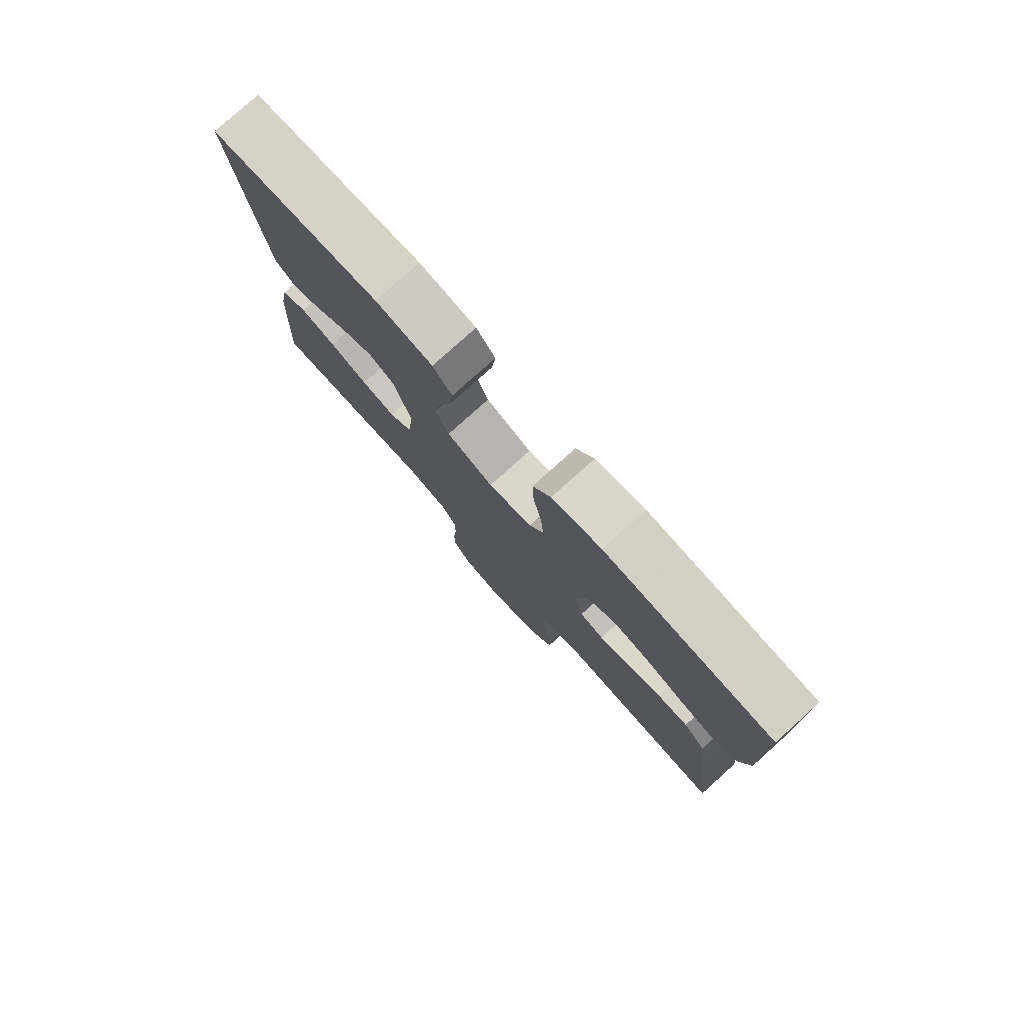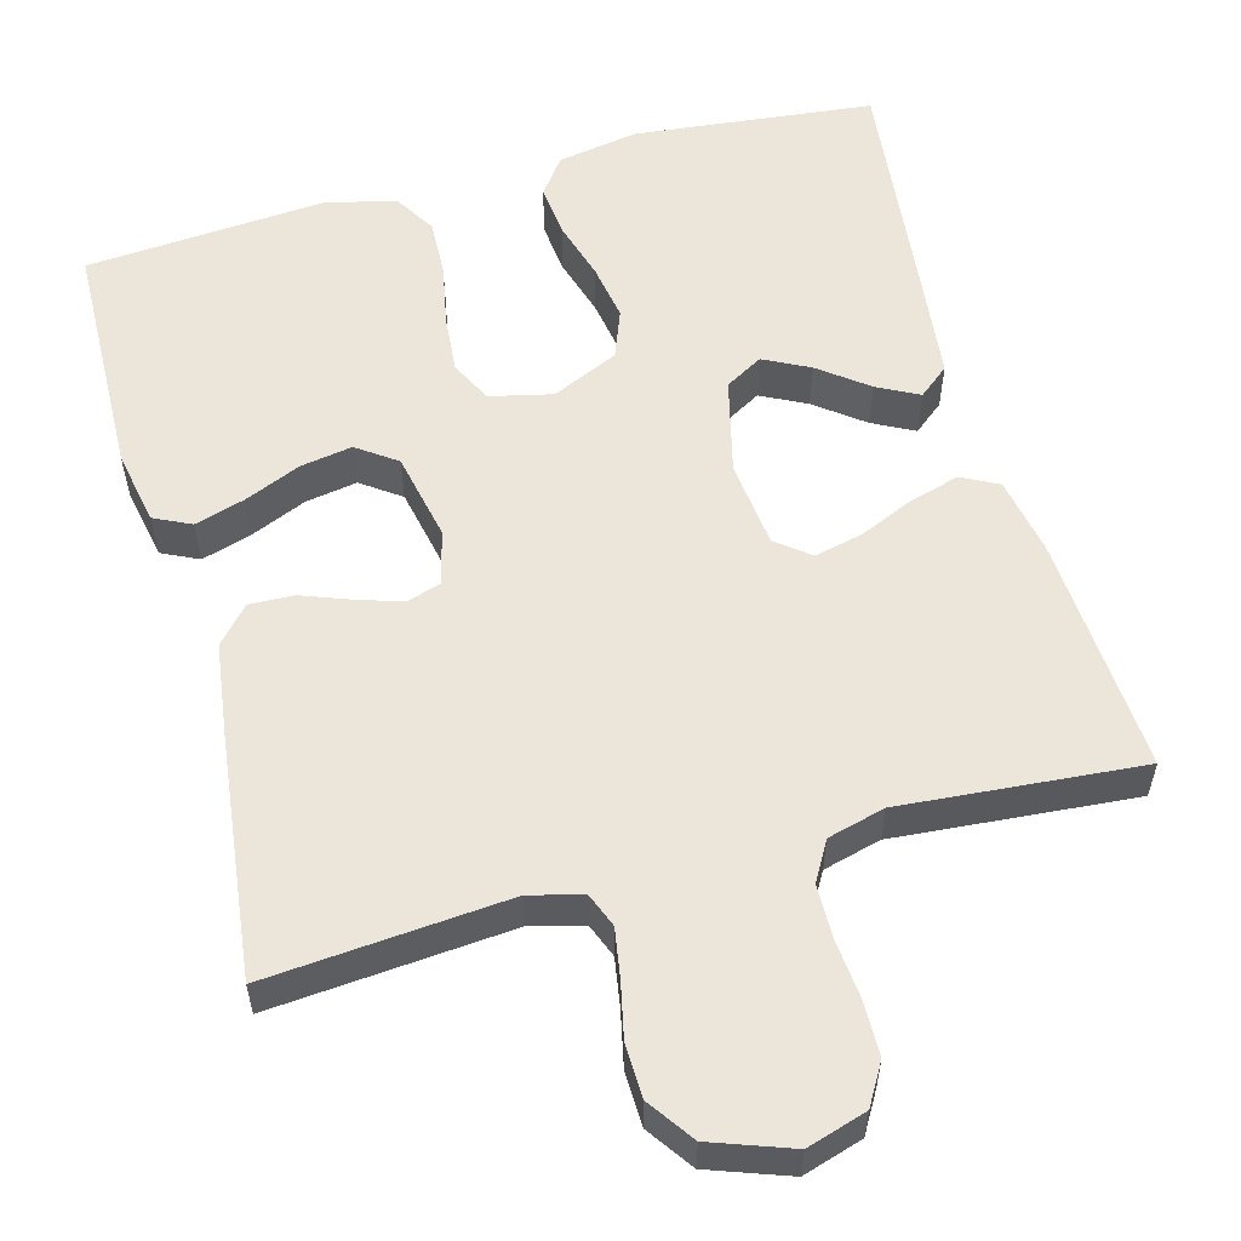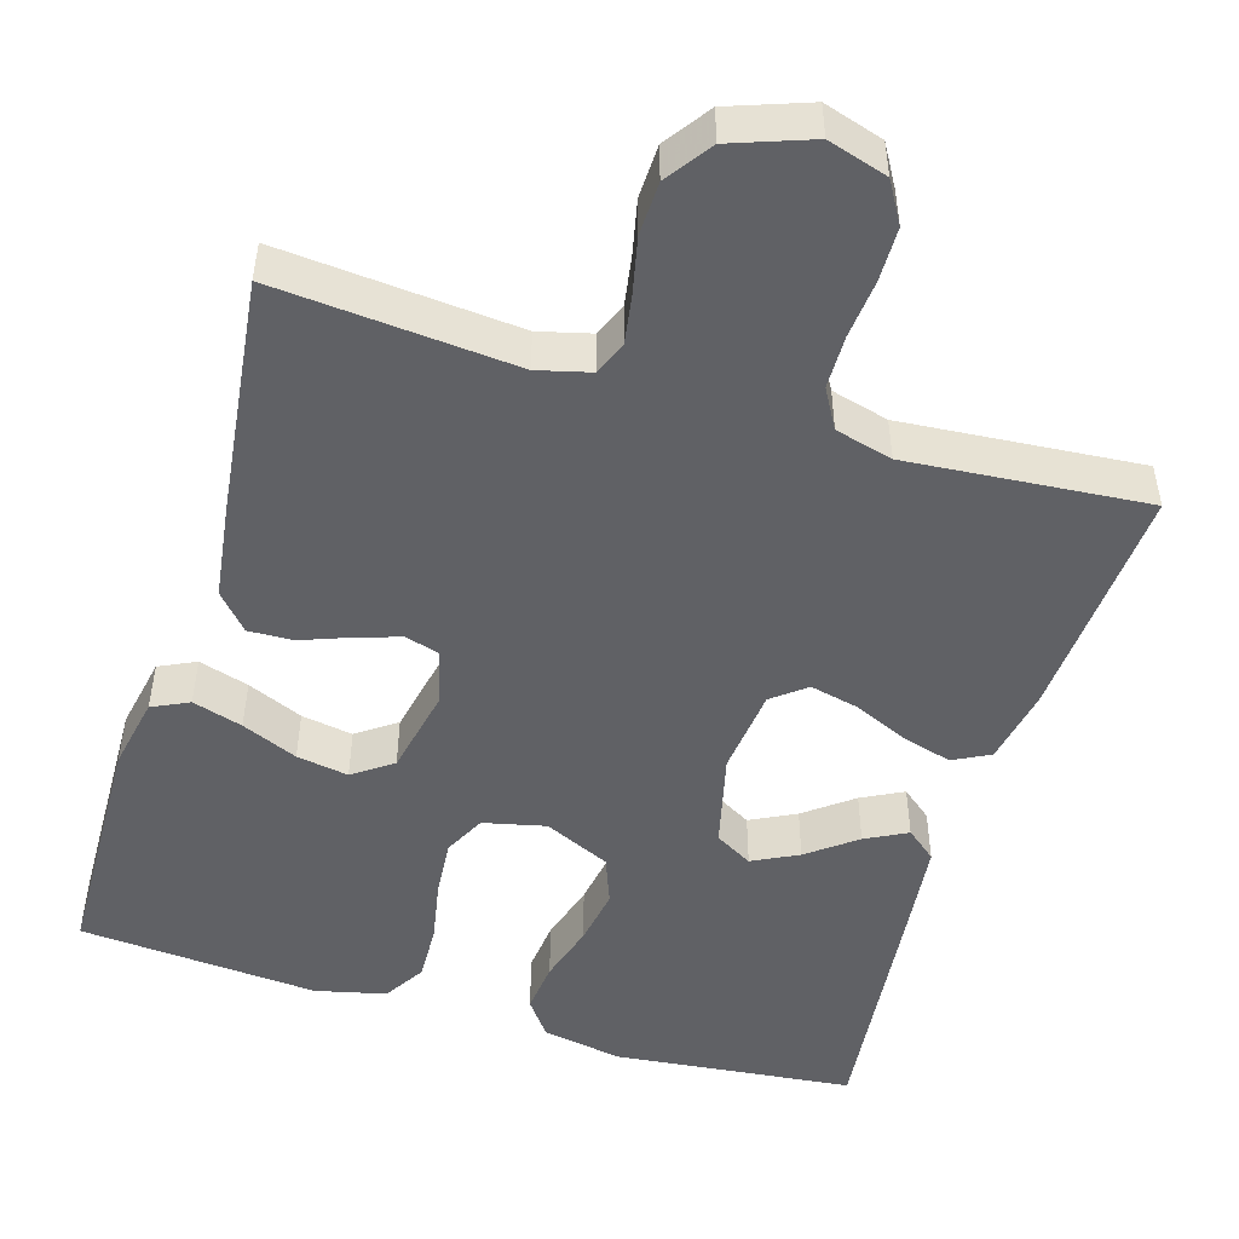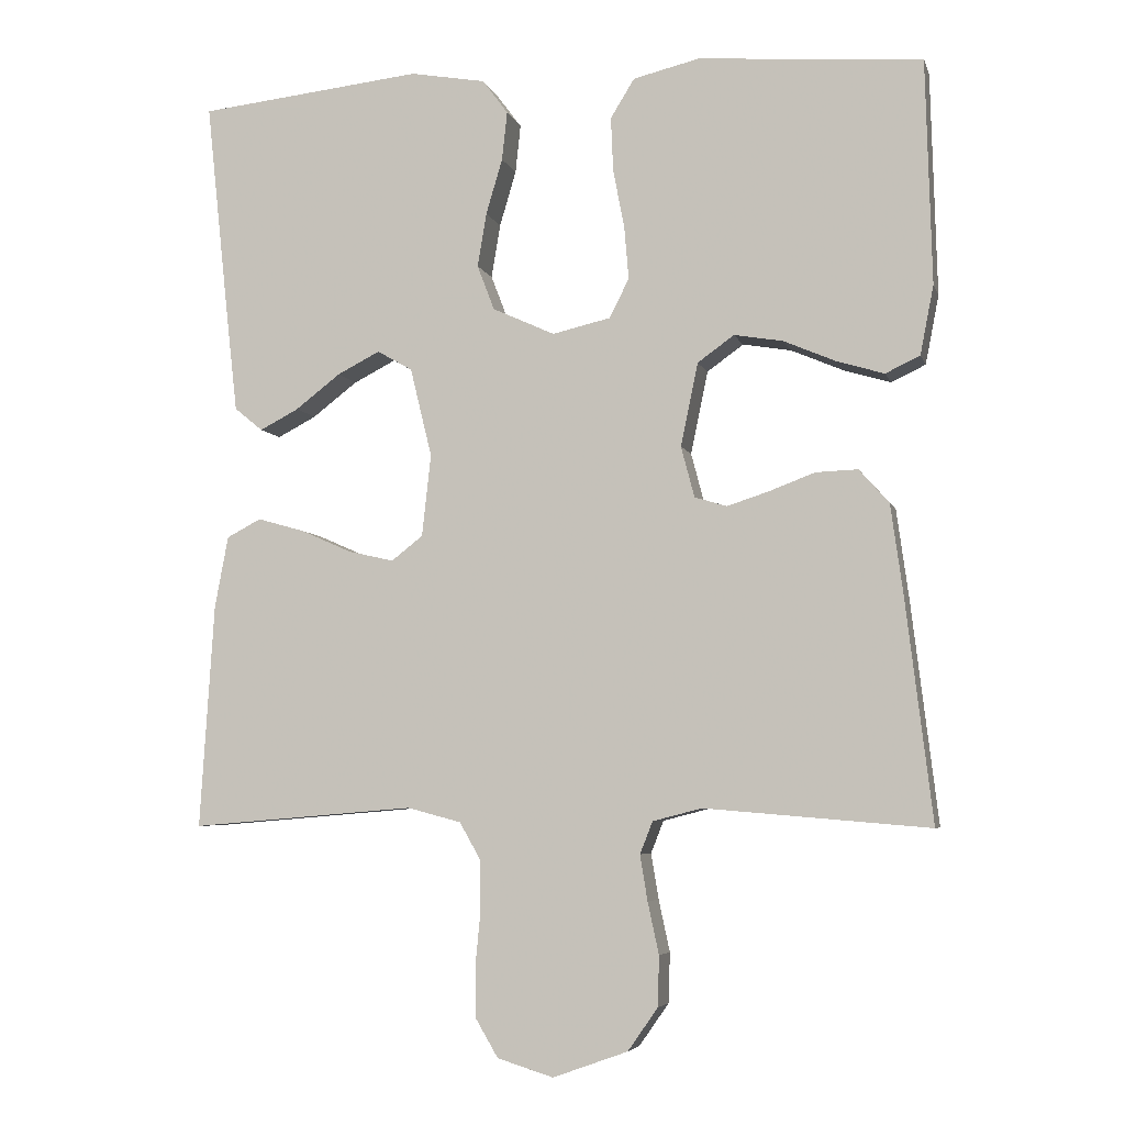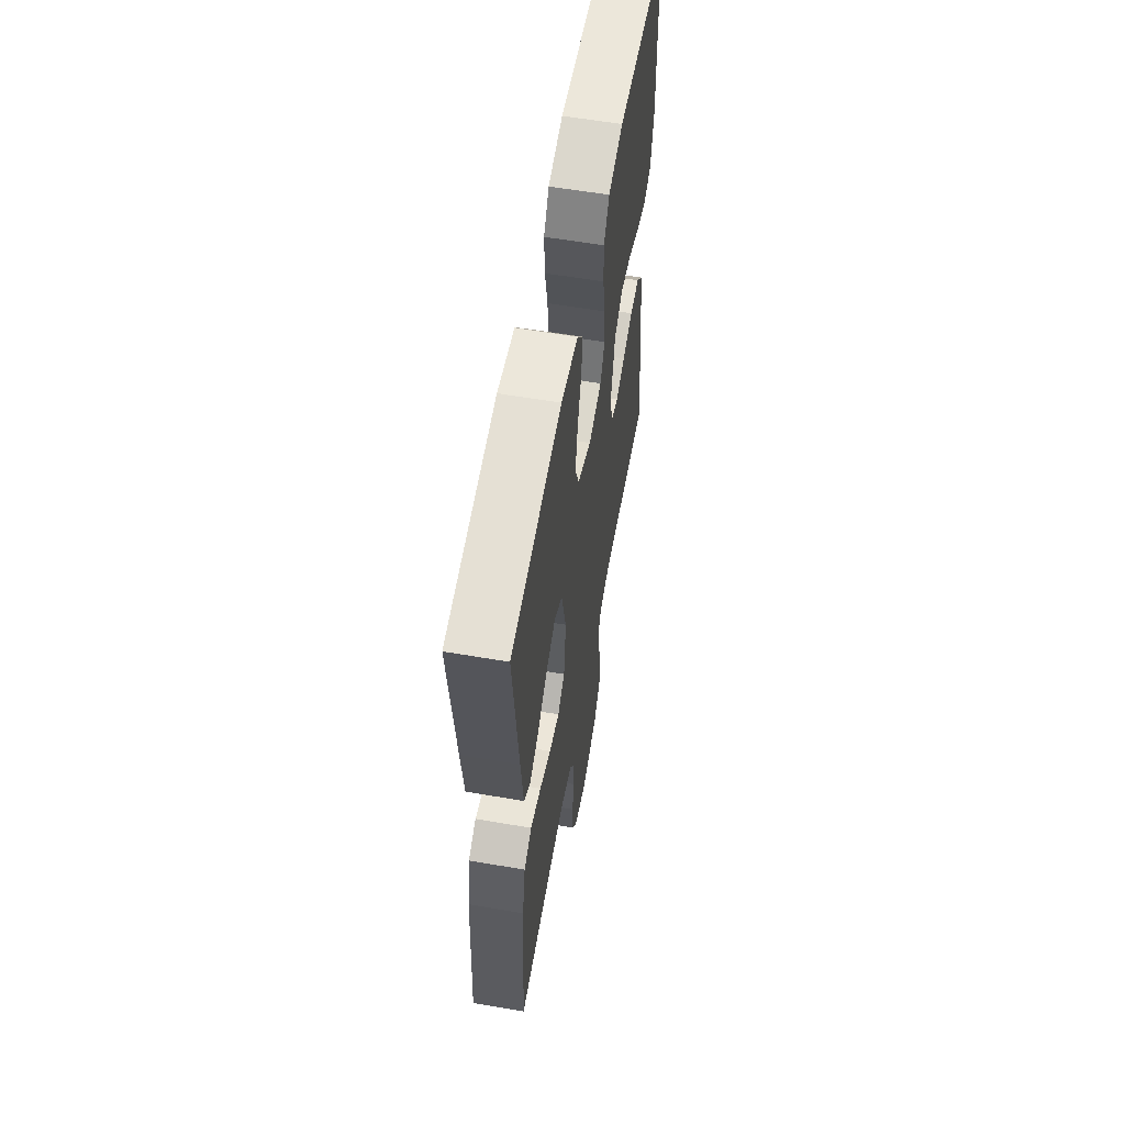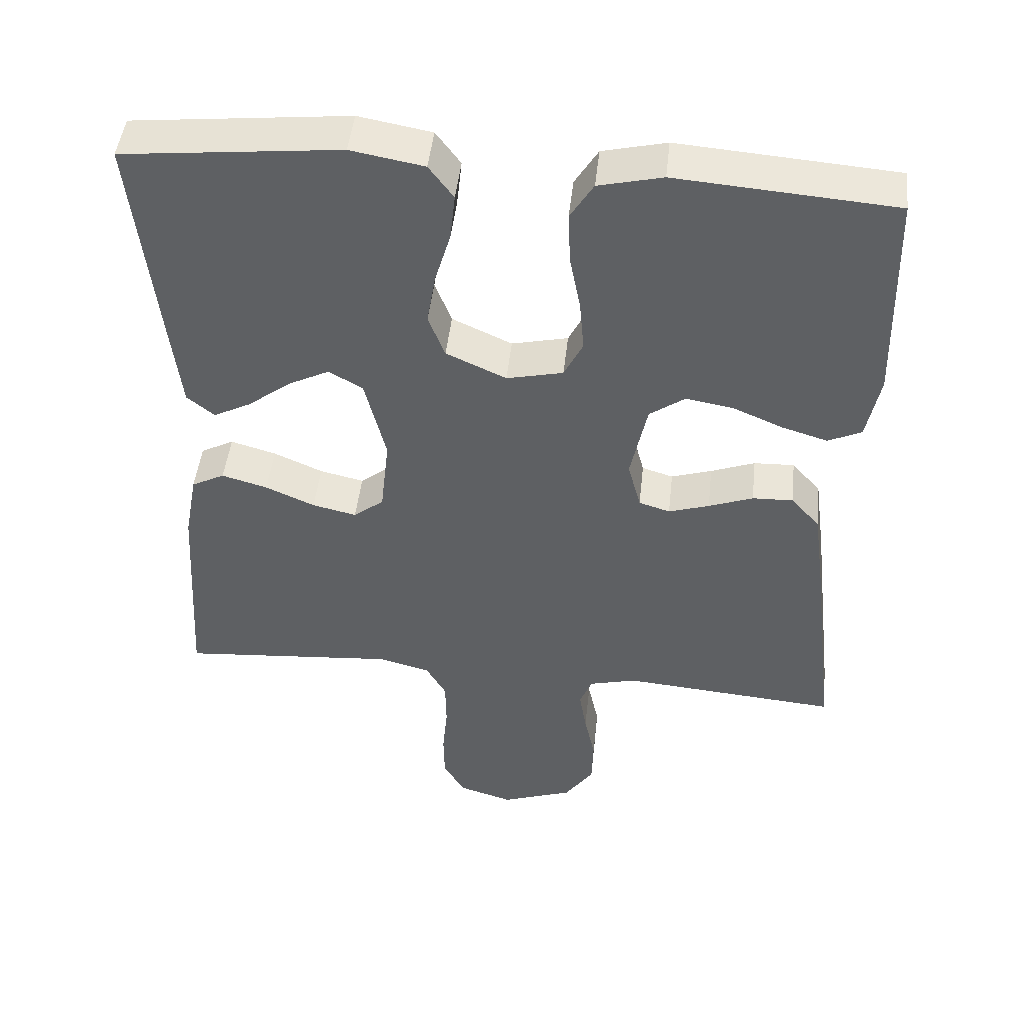
<metadata>
{"format":"obj","ext":"obj","renderer":"f3d","projection":"perspective","resolution":1024,"background":"white","views":[{"elev":79.4,"azim":48.1,"up":"+Z"},{"elev":56.5,"azim":164.7,"up":"+Y"},{"elev":-49.3,"azim":163.1,"up":"+Y"},{"elev":-5.5,"azim":14.1,"up":"+Z"},{"elev":59.2,"azim":-80.0,"up":"+Z"},{"elev":47.1,"azim":6.2,"up":"+Z"}]}
</metadata>
<code>
v 0.5 0.07 0.5
v 0.508 0.07 0.2
v 0.49 0.07 0.108
v 0.444 0.07 0.086
v 0.381 0.07 0.105
v 0.311 0.07 0.135
v 0.246 0.07 0.146
v 0.197 0.07 0.111
v 0.174 0.07 0
v 0.192 0.07 -0.068
v 0.235 0.07 -0.081
v 0.291 0.07 -0.063
v 0.352 0.07 -0.04
v 0.408 0.07 -0.038
v 0.448 0.07 -0.083
v 0.464 0.07 -0.2
v 0.5 0.07 -0.5
v 0.2 0.07 -0.475
v 0.134 0.07 -0.492
v 0.117 0.07 -0.535
v 0.127 0.07 -0.596
v 0.142 0.07 -0.665
v 0.14 0.07 -0.732
v 0.1 0.07 -0.789
v 0 0.07 -0.825
v -0.075 0.07 -0.802
v -0.105 0.07 -0.751
v -0.106 0.07 -0.683
v -0.099 0.07 -0.61
v -0.1 0.07 -0.543
v -0.128 0.07 -0.494
v -0.2 0.07 -0.475
v -0.5 0.07 -0.5
v -0.481 0.07 -0.2
v -0.463 0.07 -0.104
v -0.417 0.07 -0.08
v -0.354 0.07 -0.098
v -0.286 0.07 -0.128
v -0.225 0.07 -0.142
v -0.183 0.07 -0.109
v -0.171 0.07 0
v -0.2 0.07 0.119
v -0.247 0.07 0.146
v -0.304 0.07 0.117
v -0.364 0.07 0.071
v -0.416 0.07 0.044
v -0.454 0.07 0.075
v -0.468 0.07 0.2
v -0.5 0.07 0.5
v -0.2 0.07 0.532
v -0.099 0.07 0.514
v -0.065 0.07 0.468
v -0.072 0.07 0.403
v -0.094 0.07 0.329
v -0.106 0.07 0.257
v -0.083 0.07 0.197
v 0 0.07 0.159
v 0.078 0.07 0.177
v 0.104 0.07 0.229
v 0.098 0.07 0.3
v 0.083 0.07 0.378
v 0.08 0.07 0.45
v 0.112 0.07 0.502
v 0.2 0.07 0.523
v 0.5 0 0.5
v 0.508 0 0.2
v 0.49 0 0.108
v 0.444 0 0.086
v 0.381 0 0.105
v 0.311 0 0.135
v 0.246 0 0.146
v 0.197 0 0.111
v 0.174 0 0
v 0.192 0 -0.068
v 0.235 0 -0.081
v 0.291 0 -0.063
v 0.352 0 -0.04
v 0.408 0 -0.038
v 0.448 0 -0.083
v 0.464 0 -0.2
v 0.5 0 -0.5
v 0.2 0 -0.475
v 0.134 0 -0.492
v 0.117 0 -0.535
v 0.127 0 -0.596
v 0.142 0 -0.665
v 0.14 0 -0.732
v 0.1 0 -0.789
v 0 0 -0.825
v -0.075 0 -0.802
v -0.105 0 -0.751
v -0.106 0 -0.683
v -0.099 0 -0.61
v -0.1 0 -0.543
v -0.128 0 -0.494
v -0.2 0 -0.475
v -0.5 0 -0.5
v -0.481 0 -0.2
v -0.463 0 -0.104
v -0.417 0 -0.08
v -0.354 0 -0.098
v -0.286 0 -0.128
v -0.225 0 -0.142
v -0.183 0 -0.109
v -0.171 0 0
v -0.2 0 0.119
v -0.247 0 0.146
v -0.304 0 0.117
v -0.364 0 0.071
v -0.416 0 0.044
v -0.454 0 0.075
v -0.468 0 0.2
v -0.5 0 0.5
v -0.2 0 0.532
v -0.099 0 0.514
v -0.065 0 0.468
v -0.072 0 0.403
v -0.094 0 0.329
v -0.106 0 0.257
v -0.083 0 0.197
v 0 0 0.159
v 0.078 0 0.177
v 0.104 0 0.229
v 0.098 0 0.3
v 0.083 0 0.378
v 0.08 0 0.45
v 0.112 0 0.502
v 0.2 0 0.523
f 4 5 6
f 3 4 6
f 2 3 6
f 1 2 6
f 64 1 6
f 63 64 6
f 62 63 6
f 61 62 6
f 60 61 6
f 59 60 6 7
f 58 59 7 8
f 57 58 8 9
f 56 57 9 10
f 52 53 54
f 51 52 54
f 50 51 54
f 49 50 54
f 48 49 54
f 47 48 54
f 46 47 54
f 45 46 54
f 44 45 54
f 43 44 54 55
f 42 43 55 56
f 36 37 38
f 35 36 38
f 34 35 38
f 33 34 38
f 32 33 38
f 31 32 38 39
f 30 31 39 40
f 27 28 29
f 26 27 29
f 25 26 29
f 24 25 29
f 23 24 29
f 22 23 29
f 21 22 29
f 20 21 29 30
f 30 40 41
f 20 30 41
f 19 20 41
f 16 17 18
f 15 16 18
f 14 15 18
f 13 14 18
f 12 13 18
f 11 12 18 19
f 42 56 10
f 41 42 10
f 19 41 10
f 10 11 19
f 70 69 68
f 70 68 67
f 70 67 66
f 70 66 65
f 70 65 128
f 70 128 127
f 70 127 126
f 70 126 125
f 70 125 124
f 71 70 124 123
f 72 71 123 122
f 73 72 122 121
f 74 73 121 120
f 118 117 116
f 118 116 115
f 118 115 114
f 118 114 113
f 118 113 112
f 118 112 111
f 118 111 110
f 118 110 109
f 118 109 108
f 119 118 108 107
f 120 119 107 106
f 102 101 100
f 102 100 99
f 102 99 98
f 102 98 97
f 102 97 96
f 103 102 96 95
f 104 103 95 94
f 93 92 91
f 93 91 90
f 93 90 89
f 93 89 88
f 93 88 87
f 93 87 86
f 93 86 85
f 94 93 85 84
f 105 104 94
f 105 94 84
f 105 84 83
f 82 81 80
f 82 80 79
f 82 79 78
f 82 78 77
f 82 77 76
f 83 82 76 75
f 74 120 106
f 74 106 105
f 74 105 83
f 83 75 74
f 1 65 66 2
f 2 66 67 3
f 3 67 68 4
f 4 68 69 5
f 5 69 70 6
f 6 70 71 7
f 7 71 72 8
f 8 72 73 9
f 9 73 74 10
f 10 74 75 11
f 11 75 76 12
f 12 76 77 13
f 13 77 78 14
f 14 78 79 15
f 15 79 80 16
f 16 80 81 17
f 17 81 82 18
f 18 82 83 19
f 19 83 84 20
f 20 84 85 21
f 21 85 86 22
f 22 86 87 23
f 23 87 88 24
f 24 88 89 25
f 25 89 90 26
f 26 90 91 27
f 27 91 92 28
f 28 92 93 29
f 29 93 94 30
f 30 94 95 31
f 31 95 96 32
f 32 96 97 33
f 33 97 98 34
f 34 98 99 35
f 35 99 100 36
f 36 100 101 37
f 37 101 102 38
f 38 102 103 39
f 39 103 104 40
f 40 104 105 41
f 41 105 106 42
f 42 106 107 43
f 43 107 108 44
f 44 108 109 45
f 45 109 110 46
f 46 110 111 47
f 47 111 112 48
f 48 112 113 49
f 49 113 114 50
f 50 114 115 51
f 51 115 116 52
f 52 116 117 53
f 53 117 118 54
f 54 118 119 55
f 55 119 120 56
f 56 120 121 57
f 57 121 122 58
f 58 122 123 59
f 59 123 124 60
f 60 124 125 61
f 61 125 126 62
f 62 126 127 63
f 63 127 128 64
f 64 128 65 1

</code>
